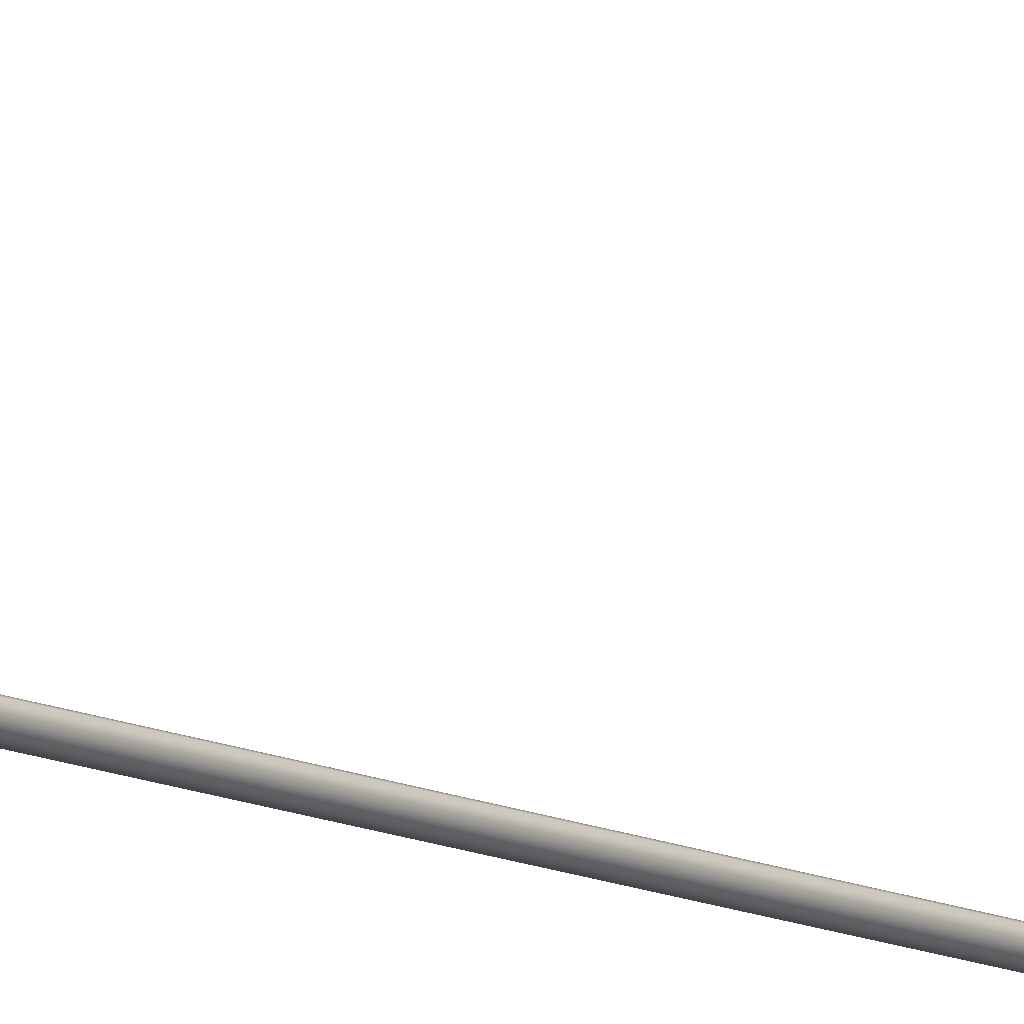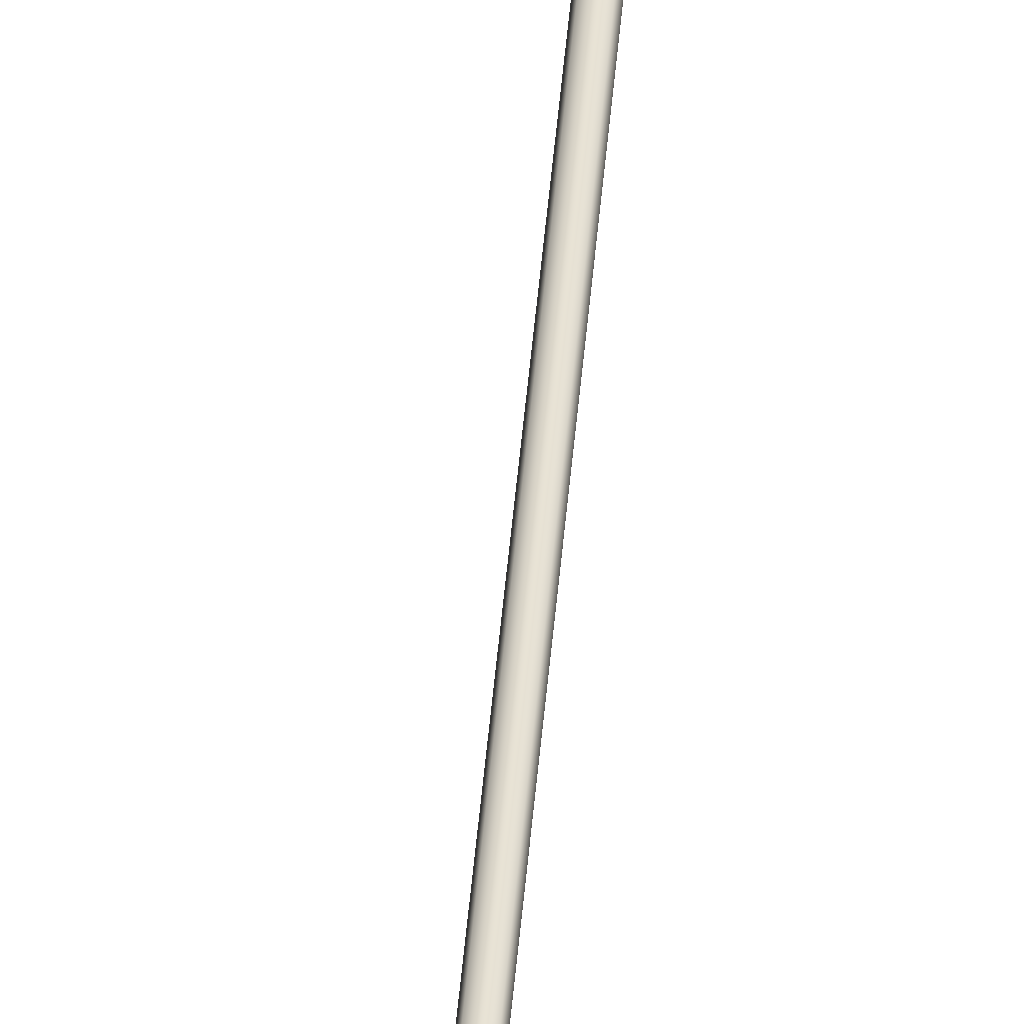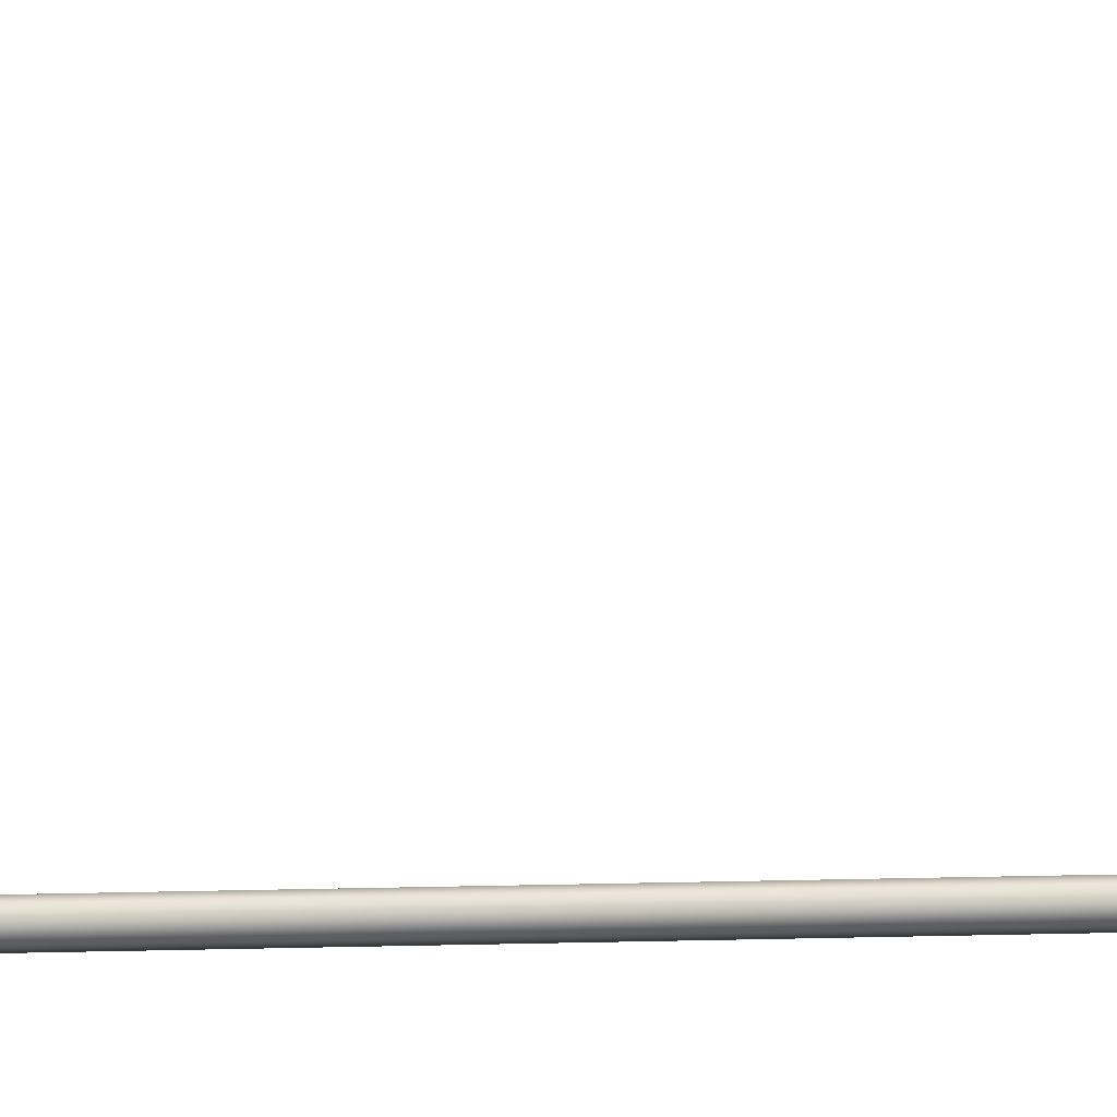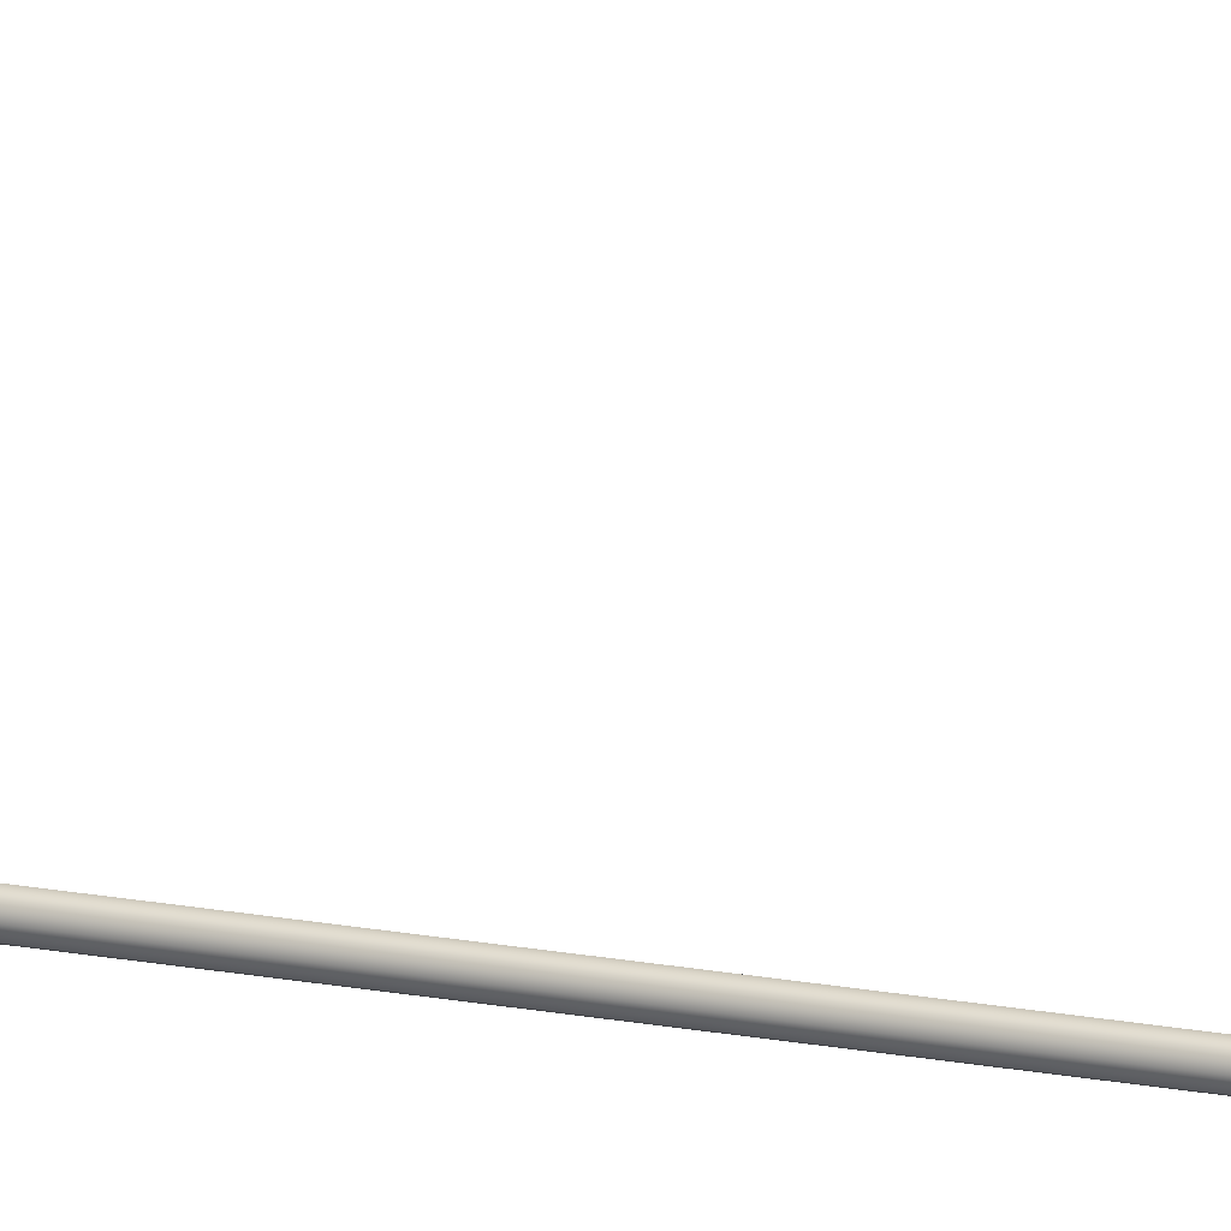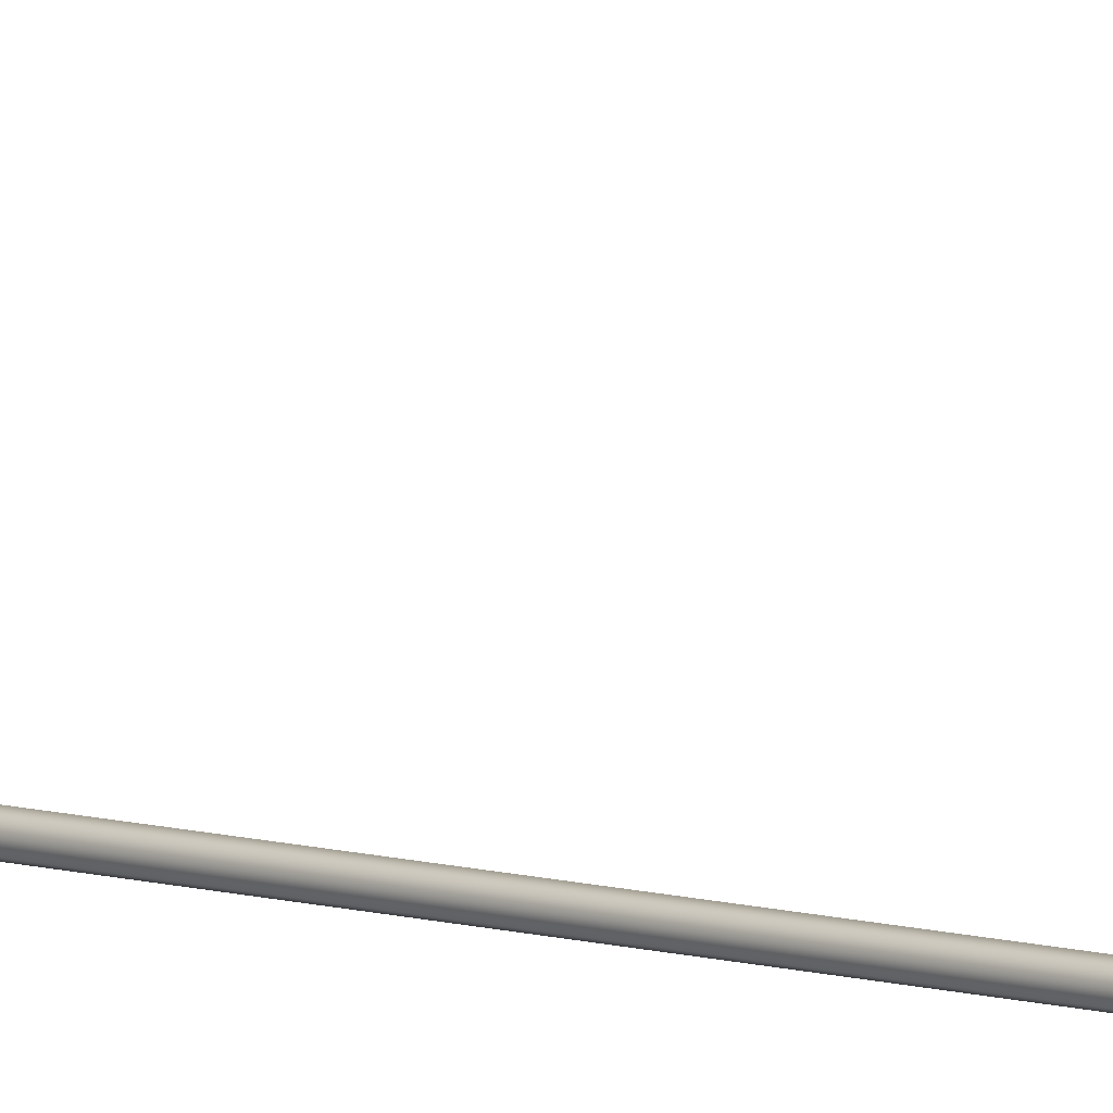
<metadata>
{"format":"obj","ext":"obj","renderer":"f3d","projection":"perspective","resolution":1024,"background":"white","views":[{"elev":-9.7,"azim":36.0,"up":"+Y"},{"elev":39.6,"azim":-175.9,"up":"+Y"},{"elev":3.6,"azim":75.6,"up":"+Y"},{"elev":17.2,"azim":112.1,"up":"+Y"},{"elev":6.8,"azim":-43.1,"up":"+Y"}]}
</metadata>
<code>
o _Geometry_0
v 5672 7.512e+04 5023
v 5652 7.511e+04 5023
v 5631 7.512e+04 5023
v 5623 75140 5023
v 5631 7.516e+04 5023
v 5652 7.517e+04 5023
v 5672 7.516e+04 5023
v 5680 75140 5023
v 5680 75140 1.933e+04
v 5672 7.516e+04 1.933e+04
v 5652 7.517e+04 1.933e+04
v 5631 7.516e+04 1.933e+04
v 5623 75140 1.933e+04
v 5631 7.512e+04 1.933e+04
v 5652 7.511e+04 1.933e+04
v 5672 7.512e+04 1.933e+04
v 5633 7.512e+04 2.588e+04
v 5626 75140 2.588e+04
v 5633 7.516e+04 2.588e+04
v 5652 7.517e+04 2.588e+04
v 5670 7.516e+04 2.588e+04
v 5677 75140 2.588e+04
v 5670 7.512e+04 2.588e+04
v 5652 7.511e+04 2.588e+04
v 5670 7.513e+04 2.593e+04
v 5652 7.512e+04 2.593e+04
v 5677 7.515e+04 2.592e+04
v 5670 7.516e+04 2.592e+04
v 5652 7.517e+04 2.592e+04
v 5633 7.516e+04 2.592e+04
v 5626 7.515e+04 2.592e+04
v 5633 7.513e+04 2.593e+04
v 5670 7.516e+04 2.597e+04
v 5652 7.515e+04 2.598e+04
v 5677 75170 2.596e+04
v 5670 7.518e+04 2.595e+04
v 5652 7.519e+04 2.595e+04
v 5633 7.518e+04 2.595e+04
v 5626 75170 2.596e+04
v 5633 7.516e+04 2.597e+04
v 5670 7.52e+04 2.601e+04
v 5652 7.519e+04 2.601e+04
v 5677 7.52e+04 2.599e+04
v 5670 7.521e+04 2.598e+04
v 5652 7.522e+04 2.597e+04
v 5633 7.521e+04 2.598e+04
v 5626 7.52e+04 2.599e+04
v 5633 7.52e+04 2.601e+04
v 5670 7.524e+04 2.602e+04
v 5652 7.524e+04 2.603e+04
v 5677 7.525e+04 2.601e+04
v 5670 7.525e+04 2.599e+04
v 5652 7.525e+04 2.598e+04
v 5633 7.525e+04 2.599e+04
v 5626 7.525e+04 2.601e+04
v 5633 7.524e+04 2.602e+04
v 5670 7.529e+04 2.602e+04
v 5652 7.529e+04 2.603e+04
v 5677 7.529e+04 2.601e+04
v 5670 7.529e+04 2.599e+04
v 5652 7.529e+04 2.598e+04
v 5633 7.529e+04 2.599e+04
v 5626 7.529e+04 2.601e+04
v 5633 7.529e+04 2.602e+04
v 5670 7.512e+04 1.933e+04
v 5652 7.511e+04 1.933e+04
v 5633 7.512e+04 1.933e+04
v 5626 75140 1.933e+04
v 5633 7.516e+04 1.933e+04
v 5652 7.517e+04 1.933e+04
v 5670 7.516e+04 1.933e+04
v 5677 75140 1.933e+04
v 5677 75140 2.588e+04
v 5670 7.516e+04 2.588e+04
v 5652 7.517e+04 2.588e+04
v 5633 7.516e+04 2.588e+04
v 5626 75140 2.588e+04
v 5633 7.512e+04 2.588e+04
v 5652 7.511e+04 2.588e+04
v 5670 7.512e+04 2.588e+04
v 5633 7.529e+04 2.599e+04
v 5652 7.529e+04 2.598e+04
v 5670 7.529e+04 2.599e+04
v 5677 7.586e+04 2.59e+04
v 5670 7.585e+04 2.588e+04
v 5652 7.585e+04 2.588e+04
v 5633 7.585e+04 2.588e+04
v 5626 7.586e+04 2.59e+04
v 5633 7.586e+04 2.592e+04
v 5652 7.586e+04 2.593e+04
v 5670 7.586e+04 2.592e+04
v 5672 7.512e+04 5023
v 5652 7.511e+04 5023
v 5631 7.512e+04 5023
v 5623 75140 5023
v 5631 7.516e+04 5023
v 5652 7.517e+04 5023
v 5672 7.516e+04 5023
v 5680 75140 5023
v 5680 75140 1.933e+04
v 5672 7.516e+04 1.933e+04
v 5652 7.517e+04 1.933e+04
v 5631 7.516e+04 1.933e+04
v 5623 75140 1.933e+04
v 5631 7.512e+04 1.933e+04
v 5652 7.511e+04 1.933e+04
v 5672 7.512e+04 1.933e+04
v 5633 7.512e+04 2.588e+04
v 5626 75140 2.588e+04
v 5633 7.516e+04 2.588e+04
v 5652 7.517e+04 2.588e+04
v 5670 7.516e+04 2.588e+04
v 5677 75140 2.588e+04
v 5670 7.512e+04 2.588e+04
v 5652 7.511e+04 2.588e+04
v 5670 7.529e+04 2.602e+04
v 5670 7.529e+04 2.602e+04
v 5652 7.529e+04 2.603e+04
v 5652 7.529e+04 2.603e+04
v 5677 7.529e+04 2.601e+04
v 5677 7.529e+04 2.601e+04
v 5670 7.529e+04 2.599e+04
v 5652 7.529e+04 2.598e+04
v 5633 7.529e+04 2.599e+04
v 5626 7.529e+04 2.601e+04
v 5626 7.529e+04 2.601e+04
v 5633 7.529e+04 2.602e+04
v 5633 7.529e+04 2.602e+04
v 5670 7.512e+04 1.933e+04
v 5652 7.511e+04 1.933e+04
v 5633 7.512e+04 1.933e+04
v 5626 75140 1.933e+04
v 5633 7.516e+04 1.933e+04
v 5652 7.517e+04 1.933e+04
v 5670 7.516e+04 1.933e+04
v 5677 75140 1.933e+04
v 5677 75140 2.588e+04
v 5670 7.516e+04 2.588e+04
v 5652 7.517e+04 2.588e+04
v 5633 7.516e+04 2.588e+04
v 5626 75140 2.588e+04
v 5633 7.512e+04 2.588e+04
v 5652 7.511e+04 2.588e+04
v 5670 7.512e+04 2.588e+04
v 5633 7.529e+04 2.599e+04
v 5652 7.529e+04 2.598e+04
v 5670 7.529e+04 2.599e+04
v 5677 7.586e+04 2.59e+04
v 5670 7.585e+04 2.588e+04
v 5652 7.585e+04 2.588e+04
v 5633 7.585e+04 2.588e+04
v 5626 7.586e+04 2.59e+04
v 5633 7.586e+04 2.592e+04
v 5652 7.586e+04 2.593e+04
v 5670 7.586e+04 2.592e+04
f 92 93 94
f 92 94 95
f 92 95 96
f 92 96 97
f 92 97 98
f 92 98 99
f 100 101 102
f 100 102 103
f 100 103 104
f 100 104 105
f 100 105 106
f 100 106 107
f 8 7 10
f 8 10 9
f 7 6 11
f 7 11 10
f 6 5 12
f 6 12 11
f 5 4 13
f 5 13 12
f 4 3 14
f 4 14 13
f 3 2 15
f 3 15 14
f 2 1 16
f 2 16 15
f 1 8 9
f 1 9 16
f 108 109 110
f 108 110 111
f 108 111 112
f 108 112 113
f 108 113 114
f 108 114 115
f 24 23 25
f 24 25 26
f 23 22 27
f 23 27 25
f 22 21 28
f 22 28 27
f 21 20 29
f 21 29 28
f 20 19 30
f 20 30 29
f 19 18 31
f 19 31 30
f 18 17 32
f 18 32 31
f 17 24 26
f 17 26 32
f 26 25 33
f 26 33 34
f 25 27 35
f 25 35 33
f 27 28 36
f 27 36 35
f 28 29 37
f 28 37 36
f 29 30 38
f 29 38 37
f 30 31 39
f 30 39 38
f 31 32 40
f 31 40 39
f 32 26 34
f 32 34 40
f 34 33 41
f 34 41 42
f 33 35 43
f 33 43 41
f 35 36 44
f 35 44 43
f 36 37 45
f 36 45 44
f 37 38 46
f 37 46 45
f 38 39 47
f 38 47 46
f 39 40 48
f 39 48 47
f 40 34 42
f 40 42 48
f 42 41 49
f 42 49 50
f 41 43 51
f 41 51 49
f 43 44 52
f 43 52 51
f 44 45 53
f 44 53 52
f 45 46 54
f 45 54 53
f 46 47 55
f 46 55 54
f 47 48 56
f 47 56 55
f 48 42 50
f 48 50 56
f 50 49 57
f 50 57 58
f 49 51 59
f 49 59 57
f 51 52 122
f 51 122 59
f 52 53 123
f 52 123 122
f 53 54 124
f 53 124 123
f 54 55 125
f 54 125 124
f 55 56 64
f 55 64 125
f 56 50 58
f 56 58 64
f 118 116 120
f 118 120 60
f 118 60 61
f 118 61 62
f 118 62 126
f 118 126 127
f 129 130 131
f 129 131 132
f 129 132 133
f 129 133 134
f 129 134 135
f 129 135 136
f 137 138 139
f 137 139 140
f 137 140 141
f 137 141 142
f 137 142 143
f 137 143 144
f 72 71 74
f 72 74 73
f 71 70 75
f 71 75 74
f 70 69 76
f 70 76 75
f 69 68 77
f 69 77 76
f 68 67 78
f 68 78 77
f 67 66 79
f 67 79 78
f 66 65 80
f 66 80 79
f 65 72 73
f 65 73 80
f 117 119 128
f 117 128 63
f 117 63 145
f 117 145 146
f 117 146 147
f 117 147 121
f 148 149 150
f 148 150 151
f 148 151 152
f 148 152 153
f 148 153 154
f 148 154 155
f 59 83 85
f 59 85 84
f 83 82 86
f 83 86 85
f 82 81 87
f 82 87 86
f 81 125 88
f 81 88 87
f 125 64 89
f 125 89 88
f 64 58 90
f 64 90 89
f 58 57 91
f 58 91 90
f 57 59 84
f 57 84 91

</code>
